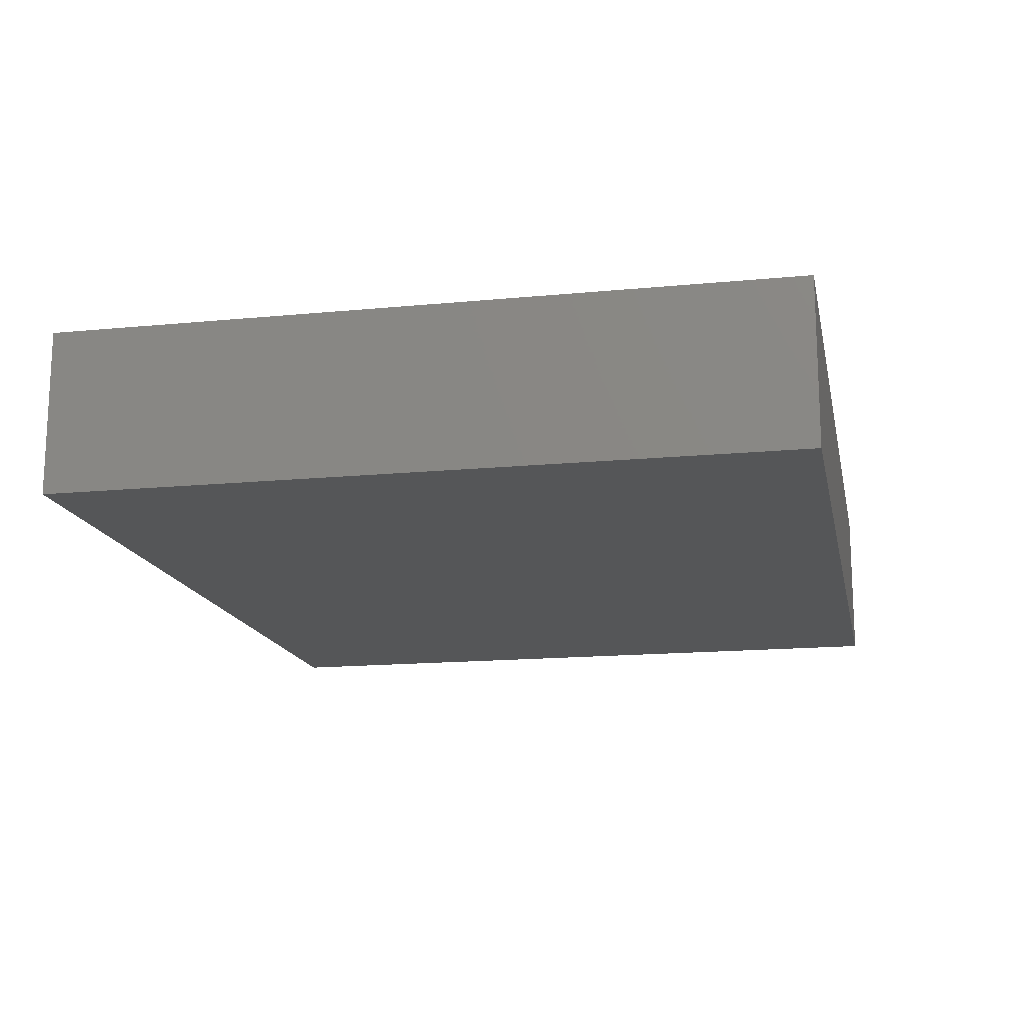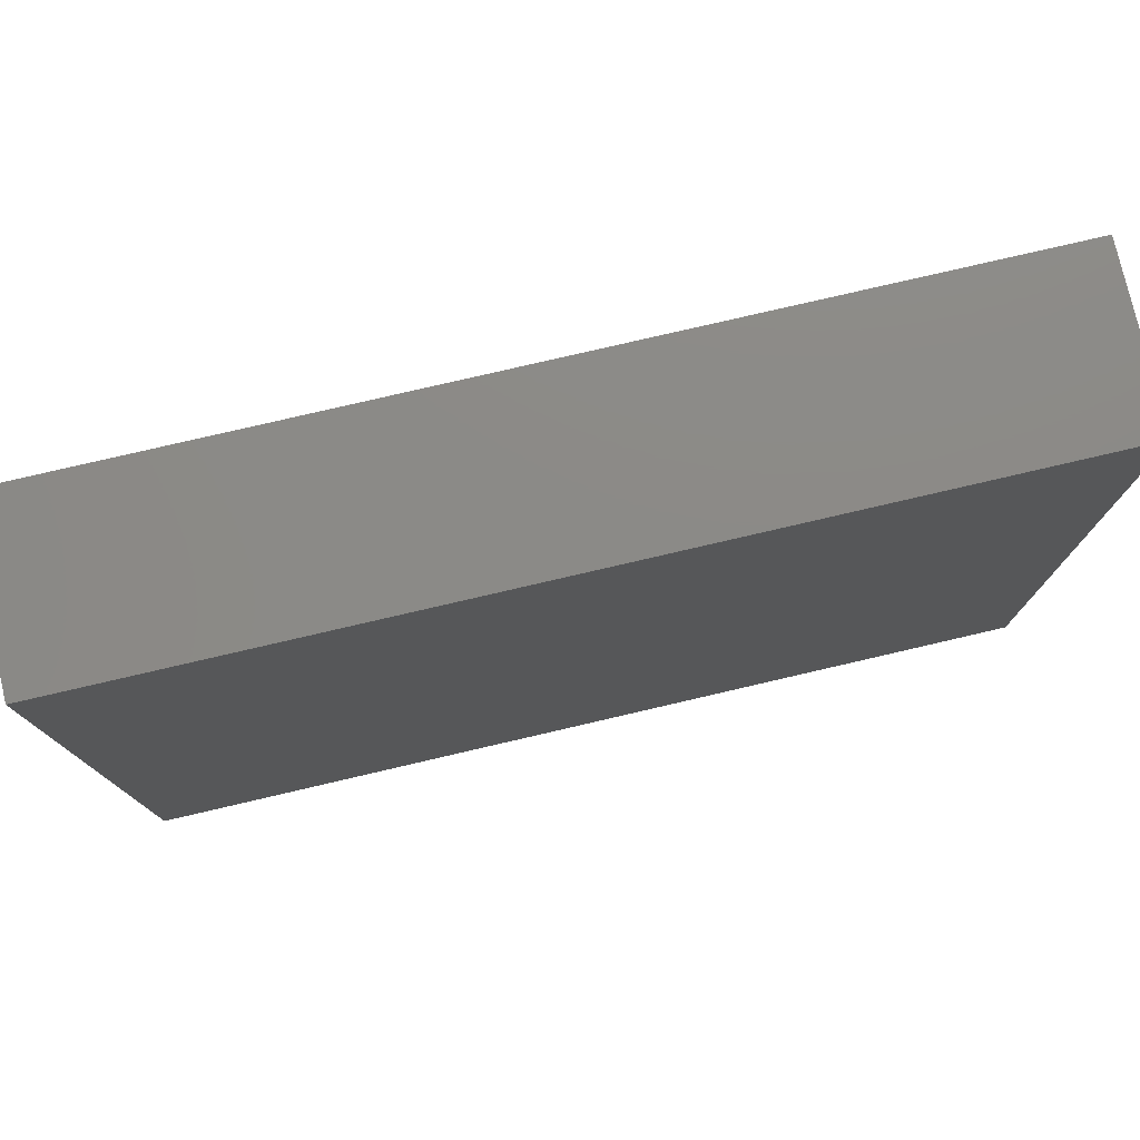
<metadata>
{"format":"stl","ext":"stl","renderer":"f3d","projection":"perspective","resolution":1024,"background":"white","views":[{"elev":-15.6,"azim":-78.5,"up":"+Z"},{"elev":77.8,"azim":166.9,"up":"+Y"}]}
</metadata>
<code>
# stl→obj: 392 verts, 780 faces
v -9.06 -0.1455 24.86
v -9.206 -0.1455 24.86
v -9.206 -0.1455 24.34
v -8.938 -0.1455 24.86
v -8.525 -0.1455 24.34
v -8.809 -0.1455 24.86
v -8.525 -0.1455 24.86
v -7.845 -0.1455 24.34
v -8.113 -0.1455 24.86
v -7.845 -0.1455 24.86
v -7.886 -0.1455 24.86
v -8.137 -0.1455 24.86
v -7.576 -0.1455 24.86
v -7.164 -0.1455 24.34
v -7.214 -0.1455 24.86
v -7.164 -0.1455 24.86
v -6.483 -0.1455 24.34
v -6.752 -0.1455 24.86
v -6.483 -0.1455 24.86
v -6.963 -0.1455 24.86
v -6.291 -0.1455 24.86
v -6.215 -0.1455 24.86
v -5.802 -0.1455 24.34
v -6.04 -0.1455 24.86
v -5.802 -0.1455 24.86
v -5.534 -0.1455 24.86
v -5.122 -0.1455 24.34
v -5.369 -0.1455 24.86
v -5.122 -0.1455 24.86
v -4.441 -0.1455 24.34
v -4.709 -0.1455 24.86
v -4.441 -0.1455 24.86
v -4.446 -0.1455 24.86
v -5.118 -0.1455 24.86
v -4.195 -0.1455 24.86
v -4.172 -0.1455 24.86
v -3.76 -0.1455 24.34
v -3.76 -0.1455 24.86
v -3.523 -0.1455 24.86
v -3.492 -0.1455 24.86
v -3.079 -0.1455 24.34
v -3.272 -0.1455 24.86
v -3.079 -0.1455 24.86
v -2.398 -0.1455 24.34
v -2.667 -0.1455 24.86
v -2.398 -0.1455 24.86
v -2.6 -0.1455 24.86
v -2.398 0.05668 24.86
v -2.398 0.07963 24.86
v -2.398 0.4254 24.34
v -2.398 0.106 24.86
v -2.398 0.4254 24.86
v -2.398 0.9962 24.34
v -2.398 0.9817 24.86
v -2.398 0.7711 24.86
v -2.398 0.9962 24.86
v -2.398 1.567 24.34
v -2.398 1.342 24.86
v -2.398 1.567 24.86
v -2.398 1.031 24.86
v -2.398 2.138 24.34
v -2.398 1.956 24.86
v -2.398 1.913 24.86
v -2.398 2.138 24.86
v -2.398 1.907 24.86
v -2.398 2.709 24.34
v -2.398 2.484 24.86
v -2.398 2.709 24.86
v -2.398 3.28 24.34
v -2.398 3.055 24.86
v -2.398 3.28 24.86
v -2.398 2.832 24.86
v -2.398 2.881 24.86
v -2.398 3.851 24.34
v -2.398 3.757 24.86
v -2.398 3.625 24.86
v -2.398 3.851 24.86
v -2.398 3.806 24.86
v -2.398 4.076 24.86
v -2.398 4.421 24.34
v -2.398 4.421 24.86
v -2.398 4.646 24.86
v -2.398 4.992 24.34
v -2.398 4.731 24.86
v -2.398 4.992 24.86
v -2.398 4.682 24.86
v -2.398 5.563 24.34
v -2.398 5.338 24.86
v -2.398 5.563 24.86
v -2.442 5.563 24.86
v -2.667 5.563 24.86
v -3.079 5.563 24.34
v -3.079 5.563 24.86
v -3.76 5.563 24.34
v -3.492 5.563 24.86
v -3.76 5.563 24.86
v -3.272 5.563 24.86
v -3.365 5.563 24.86
v -4.441 5.563 24.34
v -4.195 5.563 24.86
v -4.172 5.563 24.86
v -4.441 5.563 24.86
v -4.288 5.563 24.86
v -5.122 5.563 24.34
v -5.118 5.563 24.86
v -4.853 5.563 24.86
v -5.122 5.563 24.86
v -5.802 5.563 24.34
v -5.534 5.563 24.86
v -5.802 5.563 24.86
v -5.21 5.563 24.86
v -6.483 5.563 24.34
v -6.215 5.563 24.86
v -6.483 5.563 24.86
v -6.04 5.563 24.86
v -6.133 5.563 24.86
v -7.164 5.563 24.34
v -6.963 5.563 24.86
v -6.895 5.563 24.86
v -7.164 5.563 24.86
v -7.056 5.563 24.86
v -7.432 5.563 24.86
v -7.845 5.563 24.34
v -7.845 5.563 24.86
v -7.886 5.563 24.86
v -7.979 5.563 24.86
v -8.113 5.563 24.86
v -8.525 5.563 24.34
v -8.525 5.563 24.86
v -9.206 5.563 24.34
v -8.938 5.563 24.86
v -9.206 5.563 24.86
v -8.809 5.563 24.86
v -8.902 5.563 24.86
v -9.206 5.338 24.86
v -9.206 4.992 24.34
v -9.206 5.258 24.86
v -9.206 4.992 24.86
v -9.206 4.421 24.34
v -9.206 4.646 24.86
v -9.206 4.421 24.86
v -9.206 4.731 24.86
v -9.206 3.851 24.34
v -9.206 4.076 24.86
v -9.206 3.851 24.86
v -9.206 4.333 24.86
v -9.206 3.28 24.34
v -9.206 3.408 24.86
v -9.206 3.505 24.86
v -9.206 3.28 24.86
v -9.206 3.806 24.86
v -9.206 2.709 24.34
v -9.206 2.881 24.86
v -9.206 2.934 24.86
v -9.206 2.709 24.86
v -9.206 2.484 24.86
v -9.206 2.138 24.34
v -9.206 2.483 24.86
v -9.206 2.138 24.86
v -9.206 1.567 24.34
v -9.206 1.792 24.86
v -9.206 1.567 24.86
v -9.206 1.956 24.86
v -9.206 1.558 24.86
v -9.206 1.342 24.86
v -9.206 0.9962 24.34
v -9.206 1.031 24.86
v -9.206 0.9962 24.86
v -9.206 0.7711 24.86
v -9.206 0.4254 24.34
v -9.206 0.6327 24.86
v -9.206 0.4254 24.86
v -9.206 0.07963 24.86
v -9.206 0.106 24.86
v -8.809 0.106 24.86
v -7.886 0.106 24.86
v -7.886 1.031 24.86
v -8.809 1.031 24.86
v -6.963 0.106 24.86
v -6.963 1.031 24.86
v -6.04 0.106 24.86
v -6.04 1.031 24.86
v -5.118 0.106 24.86
v -5.118 1.031 24.86
v -4.195 0.106 24.86
v -4.195 1.031 24.86
v -3.272 0.106 24.86
v -3.272 1.031 24.86
v -7.886 1.956 24.86
v -8.809 1.956 24.86
v -6.963 1.956 24.86
v -6.04 1.956 24.86
v -5.118 1.956 24.86
v -4.195 1.956 24.86
v -3.272 1.956 24.86
v -7.886 2.881 24.86
v -8.809 2.881 24.86
v -6.963 2.881 24.86
v -6.04 2.881 24.86
v -5.118 2.881 24.86
v -4.195 2.881 24.86
v -3.272 2.881 24.86
v -7.886 3.806 24.86
v -8.809 3.806 24.86
v -6.963 3.806 24.86
v -6.04 3.806 24.86
v -5.118 3.806 24.86
v -4.195 3.806 24.86
v -3.272 3.806 24.86
v -7.886 4.731 24.86
v -8.809 4.731 24.86
v -6.963 4.731 24.86
v -6.04 4.731 24.86
v -5.118 4.731 24.86
v -4.195 4.731 24.86
v -3.272 4.731 24.86
v -9.115 -0.1455 23.59
v -9.06 -0.1455 23.59
v -8.809 -0.1455 23.59
v -8.525 -0.1455 23.59
v -9.206 -0.1455 23.59
v -8.137 -0.1455 23.59
v -7.936 -0.1455 23.59
v -7.886 -0.1455 23.59
v -7.845 -0.1455 23.59
v -7.753 -0.1455 23.59
v -7.214 -0.1455 23.59
v -7.164 -0.1455 23.59
v -6.963 -0.1455 23.59
v -6.574 -0.1455 23.59
v -6.483 -0.1455 23.59
v -6.392 -0.1455 23.59
v -6.291 -0.1455 23.59
v -6.04 -0.1455 23.59
v -5.802 -0.1455 23.59
v -5.369 -0.1455 23.59
v -5.213 -0.1455 23.59
v -5.122 -0.1455 23.59
v -4.446 -0.1455 23.59
v -4.441 -0.1455 23.59
v -5.03 -0.1455 23.59
v -5.118 -0.1455 23.59
v -4.195 -0.1455 23.59
v -3.851 -0.1455 23.59
v -3.76 -0.1455 23.59
v -3.669 -0.1455 23.59
v -3.523 -0.1455 23.59
v -3.272 -0.1455 23.59
v -3.079 -0.1455 23.59
v -2.6 -0.1455 23.59
v -2.398 -0.1455 23.59
v -2.988 -0.1455 23.59
v -2.398 0.05668 23.59
v -2.398 0.106 23.59
v -2.398 0.3489 23.59
v -2.398 0.4254 23.59
v -2.398 0.9197 23.59
v -2.398 0.9817 23.59
v -2.398 0.9962 23.59
v -2.398 1.567 23.59
v -2.398 1.073 23.59
v -2.398 1.031 23.59
v -2.398 1.907 23.59
v -2.398 1.956 23.59
v -2.398 2.061 23.59
v -2.398 2.138 23.59
v -2.398 2.709 23.59
v -2.398 2.214 23.59
v -2.398 2.832 23.59
v -2.398 2.881 23.59
v -2.398 3.203 23.59
v -2.398 3.28 23.59
v -2.398 3.356 23.59
v -2.398 3.757 23.59
v -2.398 3.806 23.59
v -2.398 3.851 23.59
v -2.398 4.345 23.59
v -2.398 4.421 23.59
v -2.398 4.498 23.59
v -2.398 4.682 23.59
v -2.398 4.731 23.59
v -2.398 4.992 23.59
v -2.398 5.069 23.59
v -2.398 5.563 23.59
v -2.442 5.563 23.59
v -2.988 5.563 23.59
v -3.079 5.563 23.59
v -3.272 5.563 23.59
v -3.365 5.563 23.59
v -3.669 5.563 23.59
v -3.76 5.563 23.59
v -3.851 5.563 23.59
v -4.195 5.563 23.59
v -4.288 5.563 23.59
v -4.441 5.563 23.59
v -5.03 5.563 23.59
v -5.118 5.563 23.59
v -5.122 5.563 23.59
v -5.802 5.563 23.59
v -5.213 5.563 23.59
v -5.21 5.563 23.59
v -6.04 5.563 23.59
v -6.133 5.563 23.59
v -6.392 5.563 23.59
v -6.483 5.563 23.59
v -6.574 5.563 23.59
v -6.963 5.563 23.59
v -7.056 5.563 23.59
v -7.164 5.563 23.59
v -7.753 5.563 23.59
v -7.845 5.563 23.59
v -7.936 5.563 23.59
v -7.979 5.563 23.59
v -8.525 5.563 23.59
v -7.886 5.563 23.59
v -8.809 5.563 23.59
v -8.902 5.563 23.59
v -9.115 5.563 23.59
v -9.206 5.563 23.59
v -9.206 5.487 23.59
v -9.206 5.258 23.59
v -9.206 4.992 23.59
v -9.206 4.731 23.59
v -9.206 4.498 23.59
v -9.206 4.421 23.59
v -9.206 4.345 23.59
v -9.206 4.333 23.59
v -9.206 3.851 23.59
v -9.206 3.806 23.59
v -9.206 3.408 23.59
v -9.206 3.356 23.59
v -9.206 3.28 23.59
v -9.206 3.203 23.59
v -9.206 2.881 23.59
v -9.206 2.709 23.59
v -9.206 2.483 23.59
v -9.206 2.214 23.59
v -9.206 2.138 23.59
v -9.206 2.061 23.59
v -9.206 1.956 23.59
v -9.206 1.567 23.59
v -9.206 1.558 23.59
v -9.206 1.073 23.59
v -9.206 1.031 23.59
v -9.206 0.9962 23.59
v -9.206 0.9197 23.59
v -9.206 0.6327 23.59
v -9.206 0.4254 23.59
v -9.206 0.106 23.59
v -9.206 0.3489 23.59
v -8.809 0.106 23.59
v -8.809 1.031 23.59
v -7.886 1.031 23.59
v -7.886 0.106 23.59
v -6.963 1.031 23.59
v -6.963 0.106 23.59
v -6.04 1.031 23.59
v -6.04 0.106 23.59
v -5.118 1.031 23.59
v -5.118 0.106 23.59
v -4.195 1.031 23.59
v -4.195 0.106 23.59
v -3.272 1.031 23.59
v -3.272 0.106 23.59
v -8.809 1.956 23.59
v -7.886 1.956 23.59
v -6.963 1.956 23.59
v -6.04 1.956 23.59
v -5.118 1.956 23.59
v -4.195 1.956 23.59
v -3.272 1.956 23.59
v -8.809 2.881 23.59
v -7.886 2.881 23.59
v -6.963 2.881 23.59
v -6.04 2.881 23.59
v -5.118 2.881 23.59
v -4.195 2.881 23.59
v -3.272 2.881 23.59
v -8.809 3.806 23.59
v -7.886 3.806 23.59
v -6.963 3.806 23.59
v -6.04 3.806 23.59
v -5.118 3.806 23.59
v -4.195 3.806 23.59
v -3.272 3.806 23.59
v -8.809 4.731 23.59
v -7.886 4.731 23.59
v -6.963 4.731 23.59
v -6.04 4.731 23.59
v -5.118 4.731 23.59
v -4.195 4.731 23.59
v -3.272 4.731 23.59
f 1 2 3
f 3 4 1
f 5 4 3
f 6 5 7
f 5 6 4
f 8 9 5
f 10 11 8
f 9 8 11
f 7 5 12
f 9 12 5
f 13 8 14
f 8 13 10
f 15 14 16
f 14 15 13
f 14 17 18
f 19 18 17
f 16 14 20
f 18 20 14
f 21 19 17
f 21 17 22
f 23 22 17
f 24 23 25
f 23 24 22
f 23 26 25
f 23 27 26
f 28 27 29
f 27 28 26
f 30 31 27
f 32 33 30
f 31 30 33
f 29 27 34
f 31 34 27
f 35 32 30
f 30 36 35
f 37 36 30
f 36 37 38
f 39 38 37
f 39 37 40
f 41 40 37
f 42 41 43
f 41 42 40
f 44 45 41
f 46 47 44
f 45 44 47
f 45 43 41
f 48 46 44
f 44 49 48
f 50 49 44
f 51 50 52
f 50 51 49
f 53 54 55
f 53 55 50
f 53 56 54
f 55 52 50
f 53 57 58
f 58 57 59
f 56 53 60
f 58 60 53
f 61 62 63
f 61 63 57
f 61 64 62
f 59 57 65
f 63 65 57
f 66 67 61
f 67 66 68
f 61 67 64
f 66 69 70
f 70 69 71
f 68 66 72
f 73 72 66
f 66 70 73
f 74 75 76
f 74 76 69
f 77 78 74
f 75 74 78
f 76 71 69
f 79 77 74
f 79 74 80
f 79 80 81
f 82 80 83
f 80 82 81
f 84 83 85
f 83 84 86
f 83 86 82
f 83 87 88
f 87 89 88
f 83 88 85
f 90 89 87
f 87 91 90
f 92 91 87
f 91 92 93
f 92 94 95
f 94 96 95
f 93 92 97
f 98 97 92
f 92 95 98
f 99 100 101
f 99 101 94
f 102 103 99
f 100 99 103
f 101 96 94
f 104 105 106
f 104 106 99
f 104 107 105
f 106 102 99
f 104 108 109
f 109 108 110
f 107 104 111
f 109 111 104
f 112 113 108
f 114 113 112
f 110 108 115
f 116 115 108
f 108 113 116
f 117 118 119
f 117 119 112
f 120 121 117
f 118 117 121
f 119 114 112
f 122 120 117
f 123 122 117
f 122 123 124
f 125 124 123
f 125 123 126
f 127 123 128
f 126 123 127
f 127 128 129
f 130 131 128
f 131 130 132
f 129 128 133
f 134 133 128
f 128 131 134
f 135 132 130
f 136 135 130
f 137 136 138
f 136 137 135
f 136 139 140
f 140 139 141
f 138 136 142
f 140 142 136
f 139 143 144
f 143 145 144
f 141 139 146
f 144 146 139
f 147 148 149
f 147 149 143
f 147 150 148
f 145 143 151
f 149 151 143
f 152 153 154
f 152 154 147
f 152 155 153
f 154 150 147
f 156 155 152
f 152 157 156
f 158 157 159
f 157 158 156
f 157 160 161
f 161 160 162
f 159 157 163
f 161 163 157
f 164 162 160
f 160 165 164
f 166 165 160
f 167 166 168
f 166 167 165
f 169 168 166
f 169 166 170
f 171 170 172
f 170 171 169
f 3 173 170
f 3 2 173
f 172 170 174
f 173 174 170
f 175 176 177
f 175 177 178
f 176 179 180
f 176 180 177
f 179 181 182
f 179 182 180
f 181 183 184
f 181 184 182
f 183 185 186
f 183 186 184
f 185 187 188
f 185 188 186
f 178 177 189
f 178 189 190
f 177 180 191
f 177 191 189
f 180 182 192
f 180 192 191
f 182 184 193
f 182 193 192
f 184 186 194
f 184 194 193
f 186 188 195
f 186 195 194
f 190 189 196
f 190 196 197
f 189 191 198
f 189 198 196
f 191 192 199
f 191 199 198
f 192 193 200
f 192 200 199
f 193 194 201
f 193 201 200
f 194 195 202
f 194 202 201
f 197 196 203
f 197 203 204
f 196 198 205
f 196 205 203
f 198 199 206
f 198 206 205
f 199 200 207
f 199 207 206
f 200 201 208
f 200 208 207
f 201 202 209
f 201 209 208
f 204 203 210
f 204 210 211
f 203 205 212
f 203 212 210
f 205 206 213
f 205 213 212
f 206 207 214
f 206 214 213
f 207 208 215
f 207 215 214
f 208 209 216
f 208 216 215
f 173 2 1
f 173 175 174
f 1 175 173
f 6 175 4
f 1 4 175
f 175 6 7
f 12 176 7
f 175 7 176
f 11 176 9
f 12 9 176
f 176 11 10
f 179 176 13
f 10 13 176
f 13 15 179
f 20 179 16
f 15 16 179
f 179 20 18
f 181 179 19
f 18 19 179
f 19 21 181
f 24 181 22
f 21 22 181
f 181 24 25
f 183 181 26
f 25 26 181
f 26 28 183
f 34 183 29
f 28 29 183
f 183 34 31
f 33 185 31
f 183 31 185
f 35 185 32
f 33 32 185
f 185 35 36
f 187 185 38
f 36 38 185
f 38 39 187
f 42 187 40
f 39 40 187
f 187 43 45
f 49 45 47
f 43 187 42
f 48 49 47
f 51 187 45
f 51 45 49
f 47 46 48
f 178 169 171
f 168 178 167
f 169 178 168
f 175 172 174
f 178 171 175
f 172 175 171
f 56 188 54
f 187 54 188
f 56 60 188
f 52 187 51
f 55 187 52
f 54 187 55
f 190 162 164
f 161 190 163
f 162 190 161
f 178 165 167
f 190 164 178
f 165 178 164
f 63 195 65
f 188 65 195
f 63 62 195
f 58 188 60
f 188 58 59
f 188 59 65
f 197 156 158
f 156 197 155
f 153 155 197
f 190 159 163
f 197 158 190
f 159 190 158
f 202 195 72
f 72 73 202
f 62 64 195
f 67 195 64
f 195 67 68
f 195 68 72
f 204 149 148
f 149 204 151
f 197 154 153
f 150 204 148
f 204 150 197
f 154 197 150
f 209 202 75
f 75 78 209
f 73 70 202
f 71 202 70
f 76 202 71
f 75 202 76
f 211 141 146
f 140 211 142
f 141 211 140
f 204 145 151
f 204 211 146
f 145 204 144
f 146 144 204
f 216 209 86
f 86 84 216
f 78 77 209
f 79 209 77
f 209 79 81
f 82 209 81
f 86 209 82
f 131 132 135
f 131 135 137
f 137 134 131
f 138 142 211
f 211 137 138
f 211 133 137
f 134 137 133
f 129 133 211
f 127 129 211
f 211 126 127
f 126 211 210
f 210 125 126
f 124 125 210
f 210 122 124
f 120 122 210
f 210 121 120
f 121 210 212
f 212 118 121
f 119 118 212
f 212 114 119
f 113 114 212
f 212 116 113
f 116 212 213
f 213 115 116
f 109 213 111
f 115 213 110
f 213 109 110
f 214 111 213
f 107 111 214
f 214 105 107
f 106 105 214
f 102 106 214
f 214 103 102
f 103 214 215
f 215 100 103
f 101 100 215
f 215 96 101
f 95 96 215
f 215 98 95
f 98 215 216
f 216 97 98
f 93 97 216
f 91 93 216
f 216 90 91
f 84 85 216
f 88 216 85
f 90 88 89
f 216 88 90
f 5 217 218
f 5 219 220
f 218 219 5
f 3 217 5
f 3 221 217
f 220 222 5
f 5 222 223
f 224 225 8
f 224 8 223
f 5 223 8
f 14 226 227
f 228 14 227
f 225 226 8
f 226 14 8
f 228 229 14
f 14 229 230
f 230 231 17
f 17 14 230
f 23 232 233
f 23 234 235
f 233 234 23
f 231 232 17
f 232 23 17
f 235 236 23
f 23 236 237
f 237 238 27
f 27 23 237
f 30 239 240
f 241 239 30
f 242 241 27
f 30 27 241
f 238 242 27
f 243 30 240
f 30 243 244
f 244 245 37
f 37 30 244
f 41 246 247
f 41 248 249
f 247 248 41
f 246 37 245
f 41 37 246
f 44 250 251
f 252 250 44
f 249 252 41
f 252 44 41
f 253 44 251
f 254 44 253
f 44 254 255
f 255 256 50
f 50 44 255
f 257 50 256
f 258 259 53
f 257 258 53
f 50 257 53
f 260 57 261
f 262 261 53
f 57 53 261
f 259 262 53
f 260 263 57
f 57 264 265
f 263 264 57
f 265 266 61
f 61 57 265
f 267 66 268
f 268 61 266
f 66 61 268
f 267 269 66
f 66 270 271
f 66 269 270
f 271 272 69
f 69 66 271
f 74 273 274
f 74 275 276
f 274 275 74
f 69 273 74
f 69 272 273
f 276 277 74
f 277 278 80
f 80 74 277
f 83 279 280
f 83 281 282
f 280 281 83
f 279 80 278
f 83 80 279
f 283 284 87
f 283 83 282
f 87 83 283
f 284 285 87
f 87 285 286
f 286 287 92
f 92 87 286
f 92 287 288
f 289 92 288
f 92 289 290
f 290 291 94
f 94 92 290
f 99 292 293
f 99 294 295
f 293 294 99
f 292 94 291
f 99 94 292
f 296 99 295
f 297 298 104
f 297 104 296
f 99 296 104
f 299 108 300
f 104 300 108
f 298 301 104
f 300 104 301
f 302 108 299
f 108 303 304
f 302 303 108
f 304 305 112
f 112 108 304
f 117 306 307
f 117 308 309
f 307 308 117
f 306 112 305
f 117 112 306
f 117 309 310
f 310 311 123
f 123 117 310
f 128 312 313
f 313 314 128
f 123 312 128
f 123 315 312
f 311 315 123
f 128 314 316
f 317 128 316
f 128 317 318
f 318 319 130
f 130 128 318
f 136 320 321
f 321 322 136
f 319 320 130
f 320 136 130
f 323 136 322
f 136 323 324
f 324 325 139
f 139 136 324
f 143 326 327
f 327 328 143
f 325 326 139
f 326 143 139
f 329 143 328
f 143 330 331
f 329 330 143
f 331 332 147
f 147 143 331
f 152 333 334
f 334 335 152
f 332 333 147
f 333 152 147
f 336 152 335
f 152 336 337
f 337 338 157
f 157 152 337
f 160 339 340
f 341 160 340
f 338 339 157
f 339 160 157
f 341 342 160
f 160 342 343
f 344 345 166
f 344 166 343
f 160 343 166
f 170 346 347
f 347 348 170
f 166 346 170
f 166 345 346
f 3 349 221
f 350 349 3
f 348 350 170
f 350 3 170
f 351 352 353
f 351 353 354
f 354 353 355
f 354 355 356
f 356 355 357
f 356 357 358
f 358 357 359
f 358 359 360
f 360 359 361
f 360 361 362
f 362 361 363
f 362 363 364
f 352 365 366
f 352 366 353
f 353 366 367
f 353 367 355
f 355 367 368
f 355 368 357
f 357 368 369
f 357 369 359
f 359 369 370
f 359 370 361
f 361 370 371
f 361 371 363
f 365 372 373
f 365 373 366
f 366 373 374
f 366 374 367
f 367 374 375
f 367 375 368
f 368 375 376
f 368 376 369
f 369 376 377
f 369 377 370
f 370 377 378
f 370 378 371
f 372 379 380
f 372 380 373
f 373 380 381
f 373 381 374
f 374 381 382
f 374 382 375
f 375 382 383
f 375 383 376
f 376 383 384
f 376 384 377
f 377 384 385
f 377 385 378
f 379 386 387
f 379 387 380
f 380 387 388
f 380 388 381
f 381 388 389
f 381 389 382
f 382 389 390
f 382 390 383
f 383 390 391
f 383 391 384
f 384 391 392
f 384 392 385
f 218 351 219
f 349 351 218
f 221 349 217
f 218 217 349
f 354 223 222
f 223 354 224
f 220 219 351
f 354 222 220
f 351 354 220
f 356 228 227
f 228 356 229
f 354 225 224
f 354 356 227
f 225 354 226
f 227 226 354
f 233 358 234
f 230 229 356
f 356 231 230
f 232 358 233
f 358 232 231
f 231 356 358
f 360 237 236
f 237 360 238
f 242 238 360
f 358 235 234
f 360 236 358
f 235 358 236
f 362 240 239
f 240 362 243
f 360 241 242
f 362 239 360
f 241 360 239
f 247 364 248
f 244 243 362
f 362 245 244
f 246 364 247
f 364 246 245
f 245 362 364
f 251 250 253
f 249 248 364
f 364 252 249
f 252 254 250
f 253 250 254
f 364 254 252
f 351 349 350
f 347 351 348
f 350 348 351
f 351 347 352
f 345 352 346
f 347 346 352
f 352 345 344
f 255 254 364
f 364 256 255
f 257 256 364
f 364 258 257
f 363 258 364
f 259 258 363
f 363 262 259
f 352 344 343
f 365 352 342
f 343 342 352
f 340 365 341
f 342 341 365
f 260 363 263
f 262 363 261
f 363 260 261
f 263 363 371
f 371 264 263
f 365 339 338
f 339 365 340
f 336 365 337
f 338 337 365
f 365 336 372
f 334 372 335
f 336 335 372
f 266 265 371
f 264 371 265
f 371 268 266
f 267 268 371
f 371 269 267
f 269 371 378
f 378 270 269
f 372 333 332
f 333 372 334
f 379 372 331
f 332 331 372
f 331 330 379
f 329 379 330
f 271 270 378
f 378 272 271
f 273 272 378
f 378 274 273
f 274 378 385
f 385 275 274
f 379 328 327
f 327 386 379
f 329 328 379
f 326 386 327
f 324 386 325
f 326 325 386
f 386 324 323
f 276 275 385
f 385 277 276
f 278 277 385
f 385 280 279
f 385 279 278
f 280 385 392
f 392 281 280
f 386 322 321
f 322 386 323
f 321 317 316
f 386 321 316
f 320 318 321
f 320 319 318
f 321 318 317
f 312 387 313
f 386 313 387
f 312 315 387
f 386 316 314
f 386 314 313
f 388 387 308
f 308 307 388
f 315 311 387
f 310 387 311
f 309 387 310
f 308 387 309
f 389 388 303
f 303 302 389
f 307 306 388
f 305 388 306
f 304 388 305
f 303 388 304
f 298 390 301
f 389 301 390
f 298 297 390
f 389 302 299
f 389 299 300
f 389 300 301
f 391 390 294
f 294 293 391
f 297 296 390
f 295 390 296
f 390 295 294
f 392 391 289
f 392 289 288
f 293 292 391
f 291 391 292
f 391 291 290
f 391 290 289
f 282 281 392
f 282 392 283
f 285 283 392
f 285 284 283
f 287 392 288
f 392 287 286
f 392 286 285

</code>
